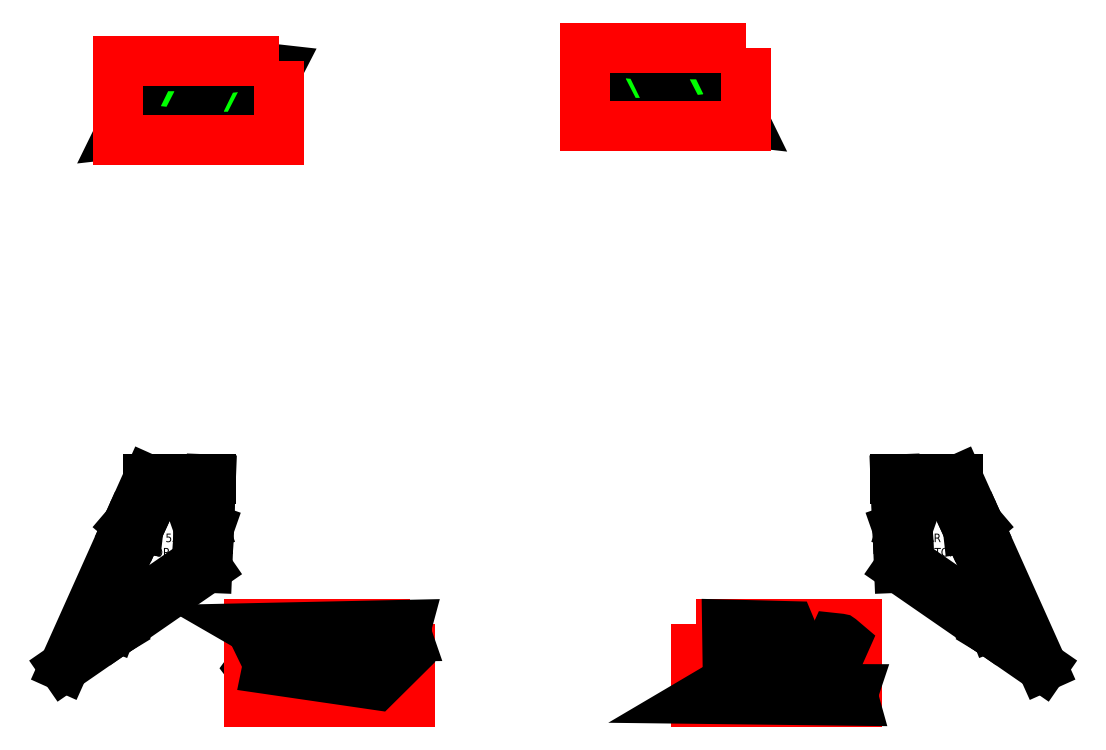
<metadata>
{"format":"dxf","ext":"dxf","renderer":"ezdxf+matplotlib","layout":"modelspace","background":"white","min_lineweight":24,"dpi":150}
</metadata>
<code>
0
SECTION
2
ENTITIES
0
POLYLINE
8
LAYOUT
66
     1
10
0
20
0
30
0
70
     1
0
VERTEX
8
LAYOUT
10
383.5
20
48.34
30
0
0
VERTEX
8
LAYOUT
10
383.5
20
2.344
30
0
0
VERTEX
8
LAYOUT
10
477.5
20
2.344
30
0
0
VERTEX
8
LAYOUT
10
477.5
20
48.34
30
0
0
SEQEND
8
LAYOUT
0
LINE
8
0
10
508.3
20
83.8
30
0
11
559.8
21
48.16
31
0
0
ARC
8
0
10
568.7
20
43.23
30
0
40
1
50
235.4
51
24.6
0
ARC
8
0
10
530.9
20
125.6
30
0
40
1
50
24.7
51
90
0
LINE
8
0
10
530.9
20
126.6
30
0
11
508
21
126.6
31
0
0
ARC
8
0
10
508
20
124.7
30
0
40
1.868
50
90
51
181
0
ARC
8
0
10
508.8
20
84.62
30
0
40
1
50
181
51
235.4
0
LINE
8
0
10
501.9
20
80.91
30
0
11
555.1
21
44.16
31
0
0
LINE
8
0
10
499.8
20
132.6
30
0
11
501
21
104.1
31
0
0
LINE
8
0
10
506.1
20
124.7
30
0
11
507
21
104.1
31
0
0
LINE
8
0
10
536.6
20
132.6
30
0
11
499.8
21
132.6
31
0
0
LINE
8
0
10
536.6
20
132.6
30
0
11
548.4
21
106.3
31
0
0
LINE
8
0
10
569.6
20
43.64
30
0
11
542.1
21
103.6
31
0
0
ARC
8
0
10
545.2
20
105
30
0
40
1
50
276.3
51
310.5
0
ARC
8
0
10
504
20
104.1
30
0
40
1
50
70.68
51
109.3
0
ARC
8
0
10
557.4
20
46.16
30
0
40
1
50
111.2
51
148.7
0
LINE
8
0
10
542.1
20
103.6
30
0
11
545.3
21
104
31
0
0
LINE
8
0
10
548.4
20
106.3
30
0
11
545.9
21
104.2
31
0
0
LINE
8
0
10
555.1
20
44.16
30
0
11
556.6
21
46.68
31
0
0
LINE
8
0
10
559.8
20
48.16
30
0
11
557.1
21
47.09
31
0
0
LINE
8
0
10
501
20
104.1
30
0
11
503.6
21
105.1
31
0
0
LINE
8
0
10
507
20
104.1
30
0
11
504.3
21
105.1
31
0
0
INSERT
8
0
2
*U7
10
0
20
0
30
0
0
LINE
8
0
10
555.1
20
44.16
30
0
11
585.7
21
23
31
0
0
LINE
8
0
10
559.8
20
48.16
30
0
11
568.2
21
42.4
31
0
0
LINE
8
0
10
507
20
104.1
30
0
11
507.8
21
84.6
31
0
0
LINE
8
0
10
501
20
104.1
30
0
11
501.9
21
80.91
31
0
0
LINE
8
0
10
542.1
20
103.6
30
0
11
531.8
21
126
31
0
0
LINE
8
0
10
548.4
20
106.3
30
0
11
585.7
21
23
31
0
0
POLYLINE
8
0
66
     1
10
0
20
0
30
0
70
     1
0
VERTEX
8
0
10
409.9
20
10.24
30
0
42
-0.7621
0
VERTEX
8
0
10
409.4
20
12.1
30
0
0
VERTEX
8
0
10
418.1
20
17.24
30
0
0
VERTEX
8
0
10
418.3
20
20.18
30
0
42
0.165
0
VERTEX
8
0
10
418.1
20
20.81
30
0
0
VERTEX
8
0
10
416.5
20
23.25
30
0
0
VERTEX
8
0
10
384.4
20
4.338
30
0
0
VERTEX
8
0
10
475.7
20
3.234
30
0
0
VERTEX
8
0
10
474.8
20
6.368
30
0
42
-0.1501
0
VERTEX
8
0
10
474.9
20
6.955
30
0
0
VERTEX
8
0
10
475.9
20
10.04
30
0
0
SEQEND
8
0
0
POLYLINE
8
0
66
     1
10
0
20
0
30
0
70
     1
0
VERTEX
8
0
10
201.4
20
6.577
30
0
42
-0.165
0
VERTEX
8
0
10
201.5
20
7.196
30
0
0
VERTEX
8
0
10
203.2
20
9.632
30
0
0
VERTEX
8
0
10
140.5
20
9.72
30
0
42
-0.2417
0
VERTEX
8
0
10
139.7
20
10.14
30
0
0
VERTEX
8
0
10
127.9
20
25.76
30
0
0
VERTEX
8
0
10
125.2
20
25.01
30
0
42
0.1702
0
VERTEX
8
0
10
124.6
20
24.63
30
0
0
VERTEX
8
0
10
122.9
20
22.33
30
0
0
VERTEX
8
0
10
136.9
20
3.725
30
0
0
VERTEX
8
0
10
201.5
20
3.635
30
0
0
SEQEND
8
0
0
POLYLINE
8
0
66
     1
10
0
20
0
30
0
0
VERTEX
8
0
10
407.5
20
39.72
30
0
0
VERTEX
8
0
10
407.8
20
19.19
30
0
0
VERTEX
8
0
10
405.2
20
20.21
30
0
42
0.1702
0
VERTEX
8
0
10
404.5
20
20.22
30
0
0
VERTEX
8
0
10
401.8
20
19.35
30
0
0
VERTEX
8
0
10
401.4
20
47.78
30
0
0
VERTEX
8
0
10
438.2
20
46.83
30
0
0
VERTEX
8
0
10
449.2
20
20.3
30
0
0
VERTEX
8
0
10
446.7
20
18.26
30
0
42
-0.1501
0
VERTEX
8
0
10
446.2
20
18.04
30
0
0
VERTEX
8
0
10
442.9
20
17.76
30
0
0
VERTEX
8
0
10
433.3
20
40.38
30
0
42
0.2929
0
VERTEX
8
0
10
432.4
20
40.98
30
0
0
VERTEX
8
0
10
409.4
20
41.57
30
0
42
0.4193
0
VERTEX
8
0
10
407.5
20
39.72
30
0
0
SEQEND
8
0
0
POLYLINE
8
LAYOUT
66
     1
10
0
20
0
30
0
70
     1
0
VERTEX
8
LAYOUT
10
216
20
48.34
30
0
0
VERTEX
8
LAYOUT
10
216
20
2.344
30
0
0
VERTEX
8
LAYOUT
10
122
20
2.344
30
0
0
VERTEX
8
LAYOUT
10
122
20
48.34
30
0
0
SEQEND
8
LAYOUT
0
LINE
8
0
10
91.27
20
83.8
30
0
11
39.7
21
48.16
31
0
0
LINE
8
0
10
39.7
20
48.16
30
0
11
31.37
21
42.4
31
0
0
ARC
8
0
10
30.8
20
43.23
30
0
40
1
50
155.4
51
304.6
0
ARC
8
0
10
68.58
20
125.6
30
0
40
1
50
90
51
155.3
0
LINE
8
0
10
68.58
20
126.6
30
0
11
91.53
21
126.6
31
0
0
ARC
8
0
10
91.53
20
124.7
30
0
40
1.868
50
359
51
90
0
ARC
8
0
10
90.7
20
84.62
30
0
40
1
50
304.6
51
359
0
LINE
8
0
10
97.63
20
80.91
30
0
11
44.47
21
44.16
31
0
0
LINE
8
0
10
44.47
20
44.16
30
0
11
13.84
21
23
31
0
0
LINE
8
0
10
99.72
20
132.6
30
0
11
98.57
21
104.1
31
0
0
LINE
8
0
10
98.57
20
104.1
30
0
11
97.63
21
80.91
31
0
0
LINE
8
0
10
93.39
20
124.7
30
0
11
92.53
21
104.1
31
0
0
LINE
8
0
10
92.53
20
104.1
30
0
11
91.7
21
84.6
31
0
0
LINE
8
0
10
62.91
20
132.6
30
0
11
99.72
21
132.6
31
0
0
LINE
8
0
10
62.91
20
132.6
30
0
11
51.16
21
106.3
31
0
0
LINE
8
0
10
51.16
20
106.3
30
0
11
13.84
21
23
31
0
0
LINE
8
0
10
29.89
20
43.64
30
0
11
57.41
21
103.6
31
0
0
LINE
8
0
10
57.41
20
103.6
30
0
11
67.67
21
126
31
0
0
ARC
8
0
10
54.29
20
105
30
0
40
1
50
229.5
51
263.7
0
ARC
8
0
10
95.55
20
104.1
30
0
40
1
50
70.68
51
109.3
0
ARC
8
0
10
42.08
20
46.16
30
0
40
1
50
31.33
51
68.82
0
LINE
8
0
10
57.41
20
103.6
30
0
11
54.18
21
104
31
0
0
LINE
8
0
10
51.16
20
106.3
30
0
11
53.64
21
104.2
31
0
0
LINE
8
0
10
44.47
20
44.16
30
0
11
42.94
21
46.68
31
0
0
LINE
8
0
10
39.7
20
48.16
30
0
11
42.45
21
47.09
31
0
0
LINE
8
0
10
98.57
20
104.1
30
0
11
95.88
21
105.1
31
0
0
LINE
8
0
10
92.53
20
104.1
30
0
11
95.22
21
105.1
31
0
0
INSERT
8
0
2
*U8
10
0
20
0
30
0
0
POLYLINE
8
0
66
     1
10
0
20
0
30
0
70
     1
0
VERTEX
8
0
10
148.6
20
39.99
30
0
42
0.7621
0
VERTEX
8
0
10
148.1
20
38.12
30
0
0
VERTEX
8
0
10
156.9
20
33.06
30
0
0
VERTEX
8
0
10
157.1
20
30.12
30
0
42
-0.165
0
VERTEX
8
0
10
156.9
20
29.5
30
0
0
VERTEX
8
0
10
155.3
20
27.04
30
0
0
VERTEX
8
0
10
123.1
20
45.65
30
0
0
VERTEX
8
0
10
214.3
20
47.61
30
0
0
VERTEX
8
0
10
213.5
20
44.47
30
0
42
0.1501
0
VERTEX
8
0
10
213.5
20
43.88
30
0
0
VERTEX
8
0
10
214.6
20
40.8
30
0
0
SEQEND
8
0
0
POLYLINE
8
0
66
     1
10
0
20
0
30
0
70
     1
0
VERTEX
8
0
10
133.1
20
24.65
30
0
42
0.165
0
VERTEX
8
0
10
133
20
25.29
30
0
0
VERTEX
8
0
10
131.8
20
27.94
30
0
0
VERTEX
8
0
10
193.8
20
18.88
30
0
42
0.2417
0
VERTEX
8
0
10
194.6
20
19.18
30
0
0
VERTEX
8
0
10
208.6
20
32.91
30
0
0
VERTEX
8
0
10
211.2
20
31.77
30
0
42
-0.1702
0
VERTEX
8
0
10
211.7
20
31.32
30
0
0
VERTEX
8
0
10
213
20
28.79
30
0
0
VERTEX
8
0
10
196.5
20
12.43
30
0
0
VERTEX
8
0
10
132.5
20
21.76
30
0
0
SEQEND
8
0
0
POLYLINE
8
0
66
     1
10
0
20
0
30
0
0
VERTEX
8
0
10
428.1
20
18.79
30
0
0
VERTEX
8
0
10
428.9
20
39.31
30
0
0
VERTEX
8
0
10
426.2
20
38.36
30
0
42
-0.1702
0
VERTEX
8
0
10
425.5
20
38.35
30
0
0
VERTEX
8
0
10
422.8
20
39.29
30
0
0
VERTEX
8
0
10
421.8
20
10.87
30
0
0
VERTEX
8
0
10
458.6
20
10.97
30
0
0
VERTEX
8
0
10
470.2
20
37.24
30
0
0
VERTEX
8
0
10
467.8
20
39.35
30
0
42
0.1501
0
VERTEX
8
0
10
467.2
20
39.58
30
0
0
VERTEX
8
0
10
464
20
39.93
30
0
0
VERTEX
8
0
10
453.8
20
17.54
30
0
42
-0.2929
0
VERTEX
8
0
10
452.9
20
16.96
30
0
0
VERTEX
8
0
10
429.9
20
16.9
30
0
42
-0.4193
0
VERTEX
8
0
10
428.1
20
18.79
30
0
0
SEQEND
8
0
0
INSERT
8
0
2
*U9
10
0
20
0
30
0
0
INSERT
8
0
2
*U10
10
0
20
0
30
0
0
INSERT
8
0
2
*U11
10
0
20
0
30
0
0
INSERT
8
0
2
*U12
10
0
20
0
30
0
0
INSERT
8
0
2
*U13
10
0
20
0
30
0
0
INSERT
8
0
2
*U14
10
0
20
0
30
0
0
LINE
8
0
10
339.1
20
341
30
0
11
373.5
21
341
31
0
0
CIRCLE
8
DRILLING
10
361.4
20
343.6
30
0
40
0.3225
0
CIRCLE
8
DRILLING
10
358.7
20
349
30
0
40
0.3225
0
CIRCLE
8
DRILLING
10
356
20
354.4
30
0
40
0.3225
0
CIRCLE
8
DRILLING
10
348.5
20
343.6
30
0
40
0.3225
0
CIRCLE
8
DRILLING
10
345.9
20
349
30
0
40
0.3225
0
CIRCLE
8
DRILLING
10
343.2
20
354.4
30
0
40
0.3225
0
INSERT
8
0
2
*U19
10
0
20
0
30
0
0
CIRCLE
8
DRILLING
10
353.4
20
359.8
30
0
40
0.3225
0
CIRCLE
8
DRILLING
10
350.7
20
365.1
30
0
40
0.3225
0
CIRCLE
8
DRILLING
10
348
20
370.5
30
0
40
0.3225
0
CIRCLE
8
DRILLING
10
340.5
20
359.8
30
0
40
0.3225
0
CIRCLE
8
DRILLING
10
337.9
20
365.1
30
0
40
0.3225
0
CIRCLE
8
DRILLING
10
335.2
20
370.5
30
0
40
0.3225
0
INSERT
8
0
2
*U20
10
0
20
0
30
0
0
CIRCLE
8
DRILLING
10
388.1
20
373.4
30
0
40
0.3225
0
CIRCLE
8
DRILLING
10
384.8
20
378.5
30
0
40
0.3225
0
CIRCLE
8
DRILLING
10
391.3
20
368.4
30
0
40
0.3225
0
CIRCLE
8
DRILLING
10
370.2
20
373.4
30
0
40
0.3225
0
CIRCLE
8
DRILLING
10
367
20
378.5
30
0
40
0.3225
0
CIRCLE
8
DRILLING
10
373.5
20
368.4
30
0
40
0.3225
0
CIRCLE
8
DRILLING
10
401
20
353.2
30
0
40
0.3225
0
CIRCLE
8
DRILLING
10
397.8
20
358.3
30
0
40
0.3225
0
CIRCLE
8
DRILLING
10
394.5
20
363.3
30
0
40
0.3225
0
CIRCLE
8
DRILLING
10
383.2
20
353.2
30
0
40
0.3225
0
CIRCLE
8
DRILLING
10
379.9
20
358.3
30
0
40
0.3225
0
CIRCLE
8
DRILLING
10
376.7
20
363.3
30
0
40
0.3225
0
POLYLINE
8
0
66
     1
10
0
20
0
30
0
70
     1
0
VERTEX
8
0
10
375.9
20
341.7
30
0
0
VERTEX
8
0
10
393.6
20
343.6
30
0
42
-0.05766
0
VERTEX
8
0
10
394
20
343.6
30
0
0
VERTEX
8
0
10
411.7
20
341.7
30
0
0
VERTEX
8
0
10
392.5
20
381
30
0
0
VERTEX
8
0
10
355.6
20
381
30
0
0
SEQEND
8
0
0
POLYLINE
8
0
66
     1
10
0
20
0
30
0
70
     1
0
VERTEX
8
0
10
318.8
20
380.3
30
0
0
VERTEX
8
0
10
339.1
20
341
30
0
0
VERTEX
8
0
10
373.9
20
341
30
0
0
VERTEX
8
0
10
354.6
20
380.3
30
0
0
VERTEX
8
0
10
336.9
20
382.3
30
0
42
0.05766
0
VERTEX
8
0
10
336.5
20
382.3
30
0
0
SEQEND
8
0
0
CIRCLE
8
DRILLING
10
96.25
20
335.5
30
0
40
0.3225
0
CIRCLE
8
DRILLING
10
98.92
20
340.9
30
0
40
0.3225
0
CIRCLE
8
DRILLING
10
101.6
20
346.3
30
0
40
0.3225
0
CIRCLE
8
DRILLING
10
109.1
20
335.5
30
0
40
0.3225
0
CIRCLE
8
DRILLING
10
111.8
20
340.9
30
0
40
0.3225
0
CIRCLE
8
DRILLING
10
114.4
20
346.3
30
0
40
0.3225
0
INSERT
8
0
2
*U21
10
0
20
0
30
0
0
CIRCLE
8
DRILLING
10
104.3
20
351.7
30
0
40
0.3225
0
CIRCLE
8
DRILLING
10
106.9
20
357
30
0
40
0.3225
0
CIRCLE
8
DRILLING
10
109.6
20
362.4
30
0
40
0.3225
0
CIRCLE
8
DRILLING
10
117.1
20
351.7
30
0
40
0.3225
0
CIRCLE
8
DRILLING
10
119.8
20
357
30
0
40
0.3225
0
CIRCLE
8
DRILLING
10
122.4
20
362.4
30
0
40
0.3225
0
INSERT
8
0
2
*U22
10
0
20
0
30
0
0
CIRCLE
8
DRILLING
10
70.01
20
366.5
30
0
40
0.3225
0
CIRCLE
8
DRILLING
10
73.25
20
371.5
30
0
40
0.3225
0
CIRCLE
8
DRILLING
10
66.77
20
361.4
30
0
40
0.3225
0
CIRCLE
8
DRILLING
10
87.85
20
366.5
30
0
40
0.3225
0
CIRCLE
8
DRILLING
10
91.09
20
371.5
30
0
40
0.3225
0
CIRCLE
8
DRILLING
10
84.61
20
361.4
30
0
40
0.3225
0
CIRCLE
8
DRILLING
10
57.06
20
346.3
30
0
40
0.3225
0
CIRCLE
8
DRILLING
10
60.3
20
351.3
30
0
40
0.3225
0
CIRCLE
8
DRILLING
10
63.54
20
356.4
30
0
40
0.3225
0
CIRCLE
8
DRILLING
10
74.9
20
346.3
30
0
40
0.3225
0
CIRCLE
8
DRILLING
10
78.14
20
351.3
30
0
40
0.3225
0
CIRCLE
8
DRILLING
10
81.38
20
356.4
30
0
40
0.3225
0
POLYLINE
8
0
66
     1
10
0
20
0
30
0
70
     1
0
VERTEX
8
0
10
83.75
20
332.9
30
0
0
VERTEX
8
0
10
103
20
372.2
30
0
0
VERTEX
8
0
10
120.7
20
374.2
30
0
42
-0.05766
0
VERTEX
8
0
10
121.1
20
374.2
30
0
0
VERTEX
8
0
10
138.8
20
372.2
30
0
0
VERTEX
8
0
10
118.6
20
332.9
30
0
0
VERTEX
8
0
10
84.11
20
332.9
30
0
0
SEQEND
8
0
0
POLYLINE
8
0
66
     1
10
0
20
0
30
0
70
     1
0
VERTEX
8
0
10
102.4
20
374.1
30
0
0
VERTEX
8
0
10
65.63
20
374.1
30
0
0
VERTEX
8
0
10
46.38
20
334.7
30
0
0
VERTEX
8
0
10
64.05
20
336.7
30
0
42
-0.05766
0
VERTEX
8
0
10
64.51
20
336.7
30
0
0
VERTEX
8
0
10
82.18
20
334.7
30
0
0
SEQEND
8
0
0
POLYLINE
8
LAYOUT
66
     1
10
0
20
0
30
0
70
     1
0
VERTEX
8
LAYOUT
10
139.6
20
377.1
30
0
0
VERTEX
8
LAYOUT
10
139.6
20
331.1
30
0
0
VERTEX
8
LAYOUT
10
45.57
20
331.1
30
0
0
VERTEX
8
LAYOUT
10
45.57
20
377.1
30
0
0
SEQEND
8
LAYOUT
0
POLYLINE
8
LAYOUT
66
     1
10
0
20
0
30
0
70
     1
0
VERTEX
8
LAYOUT
10
412.2
20
384.9
30
0
0
VERTEX
8
LAYOUT
10
412.2
20
338.9
30
0
0
VERTEX
8
LAYOUT
10
318.2
20
338.9
30
0
0
VERTEX
8
LAYOUT
10
318.2
20
384.9
30
0
0
SEQEND
8
LAYOUT
0
ENDSEC
0
EOF

</code>
